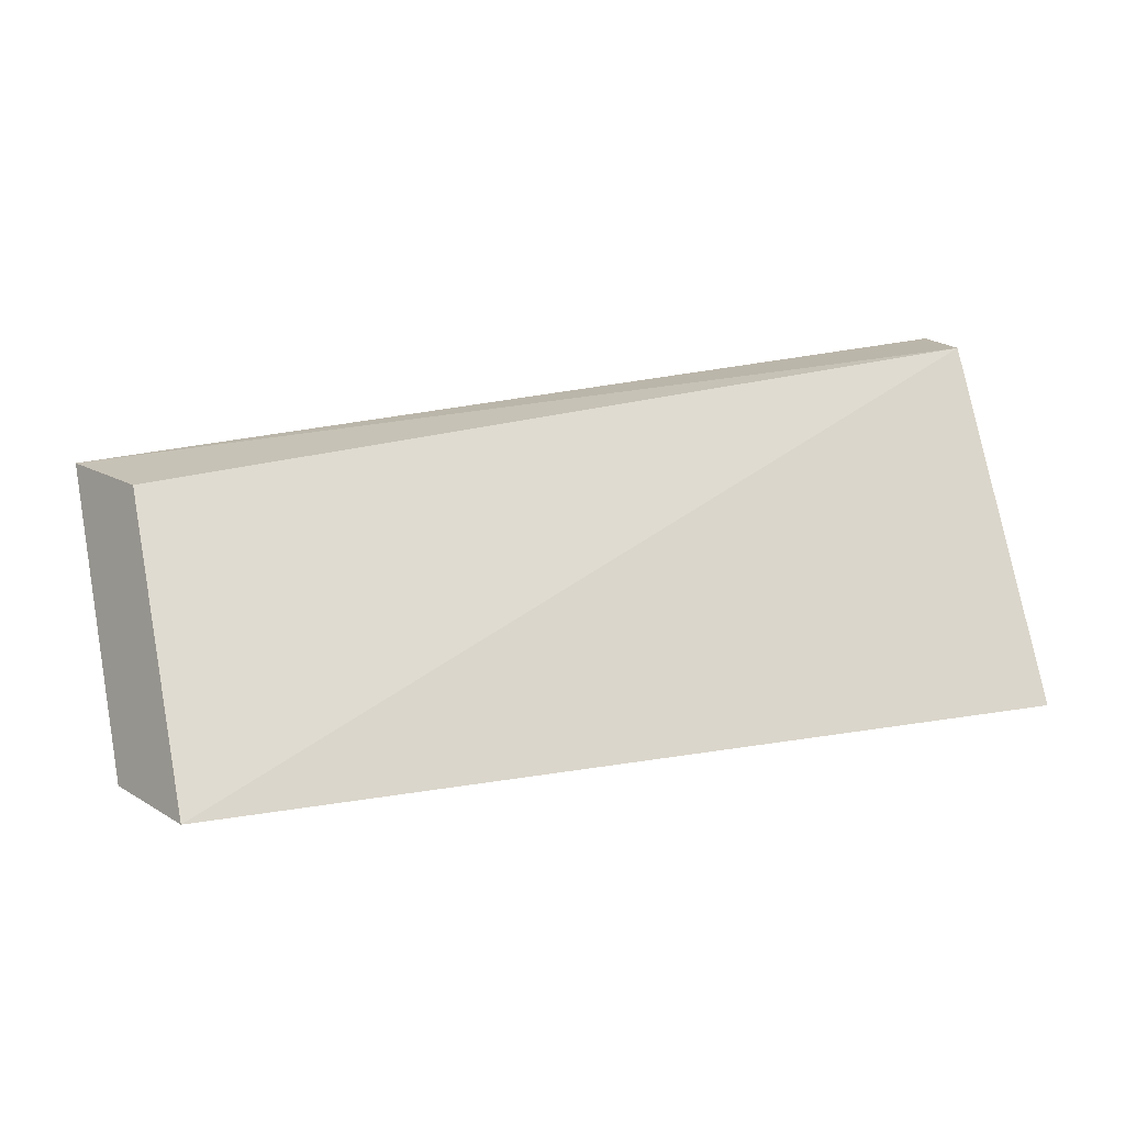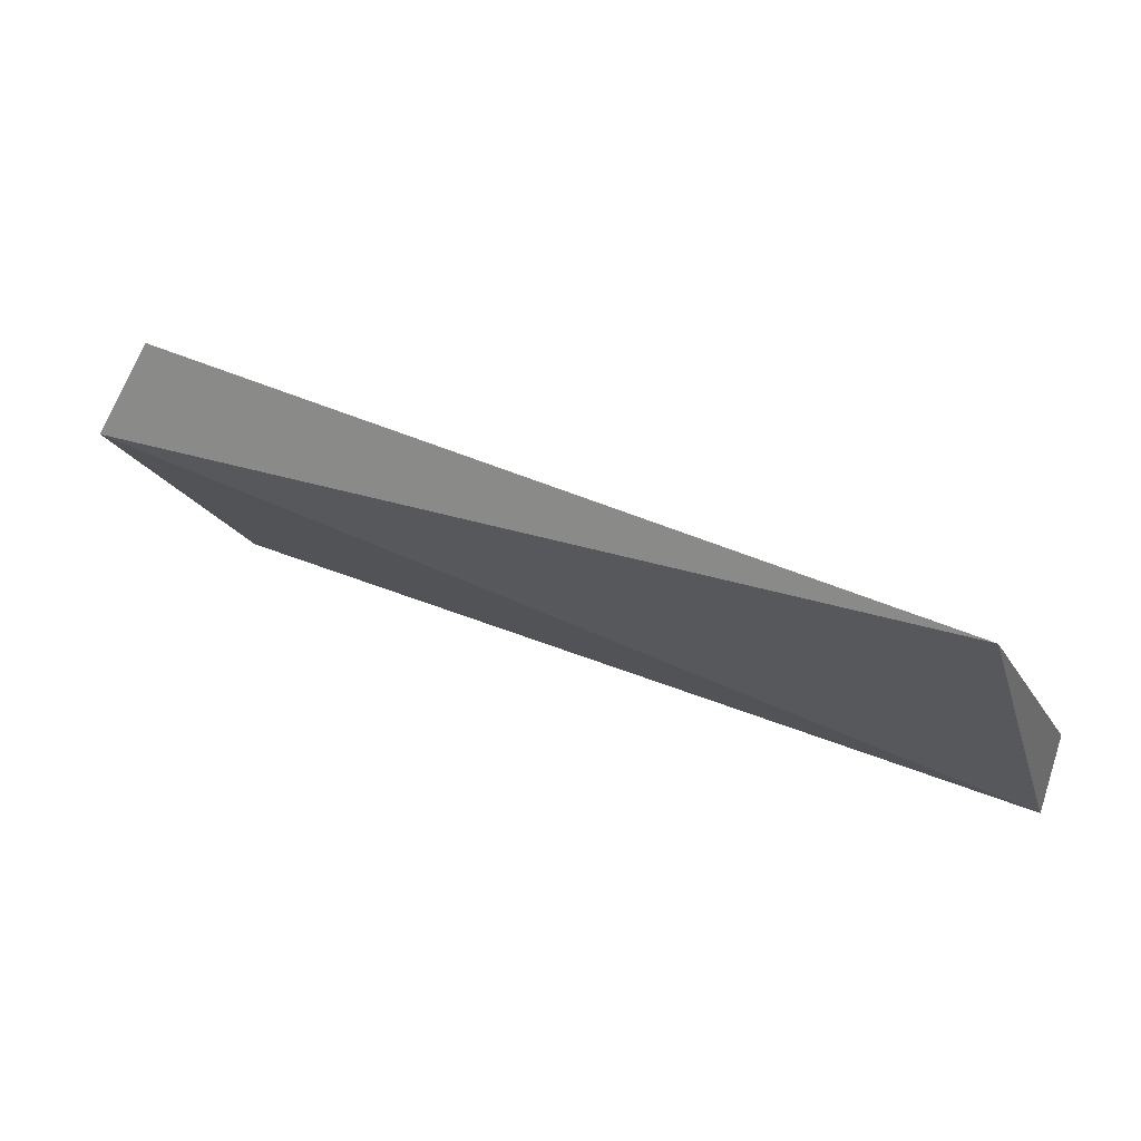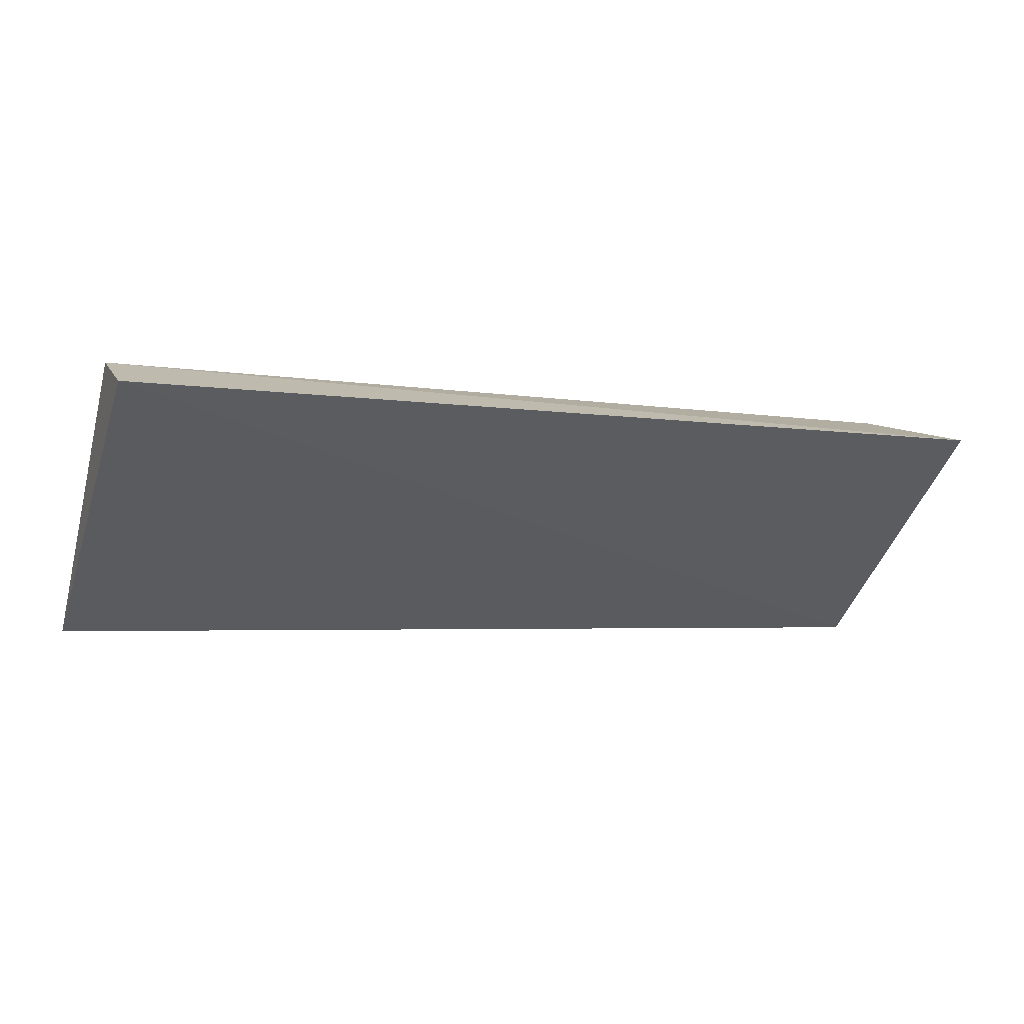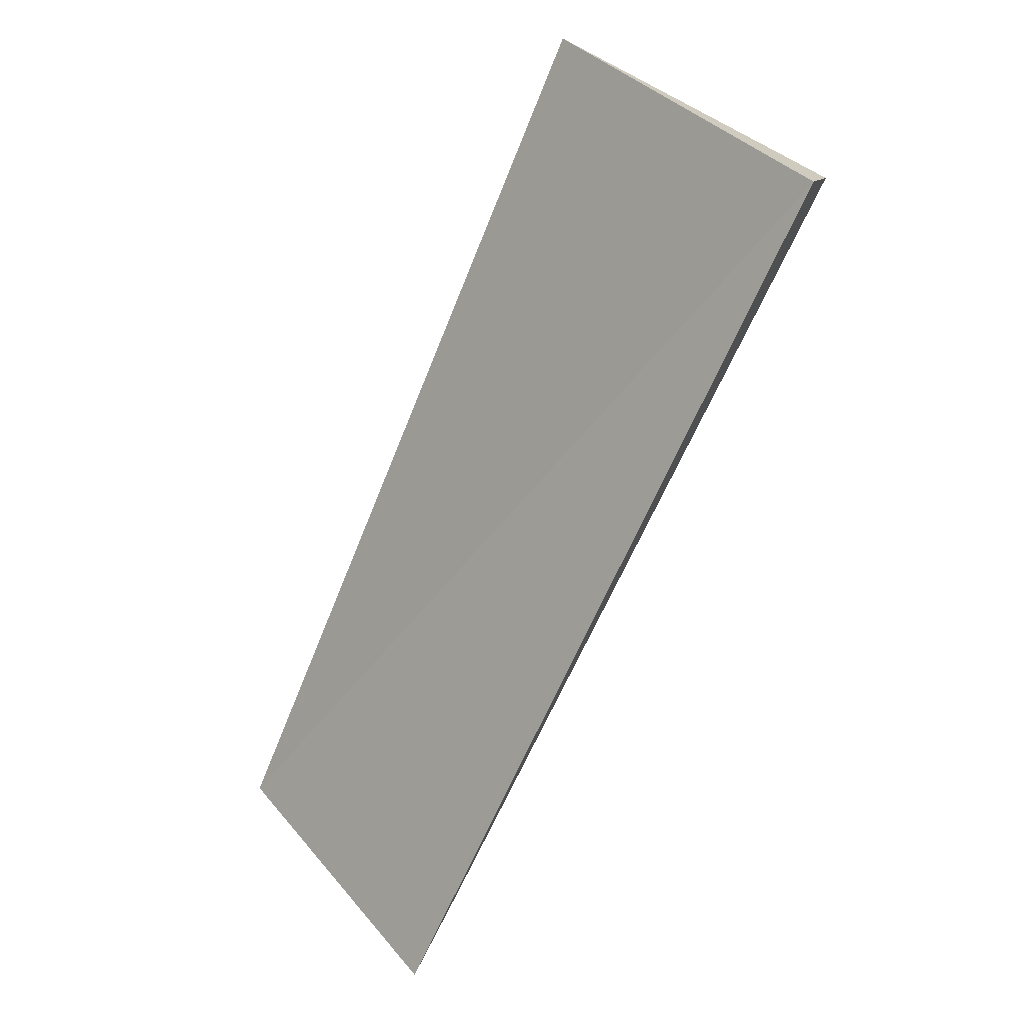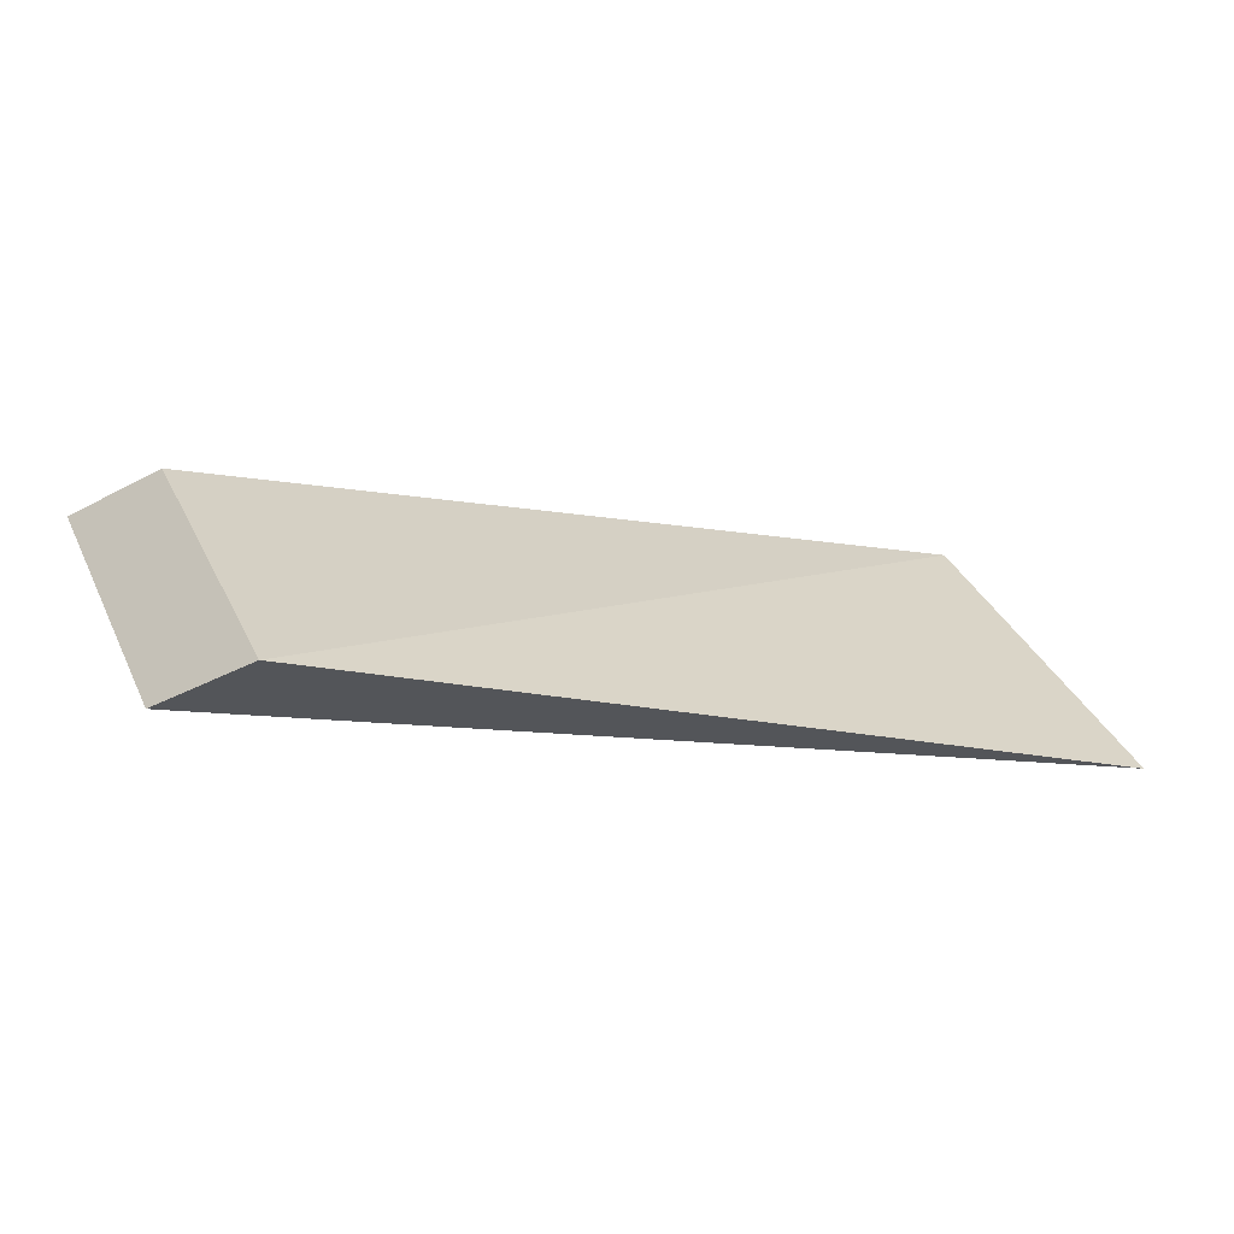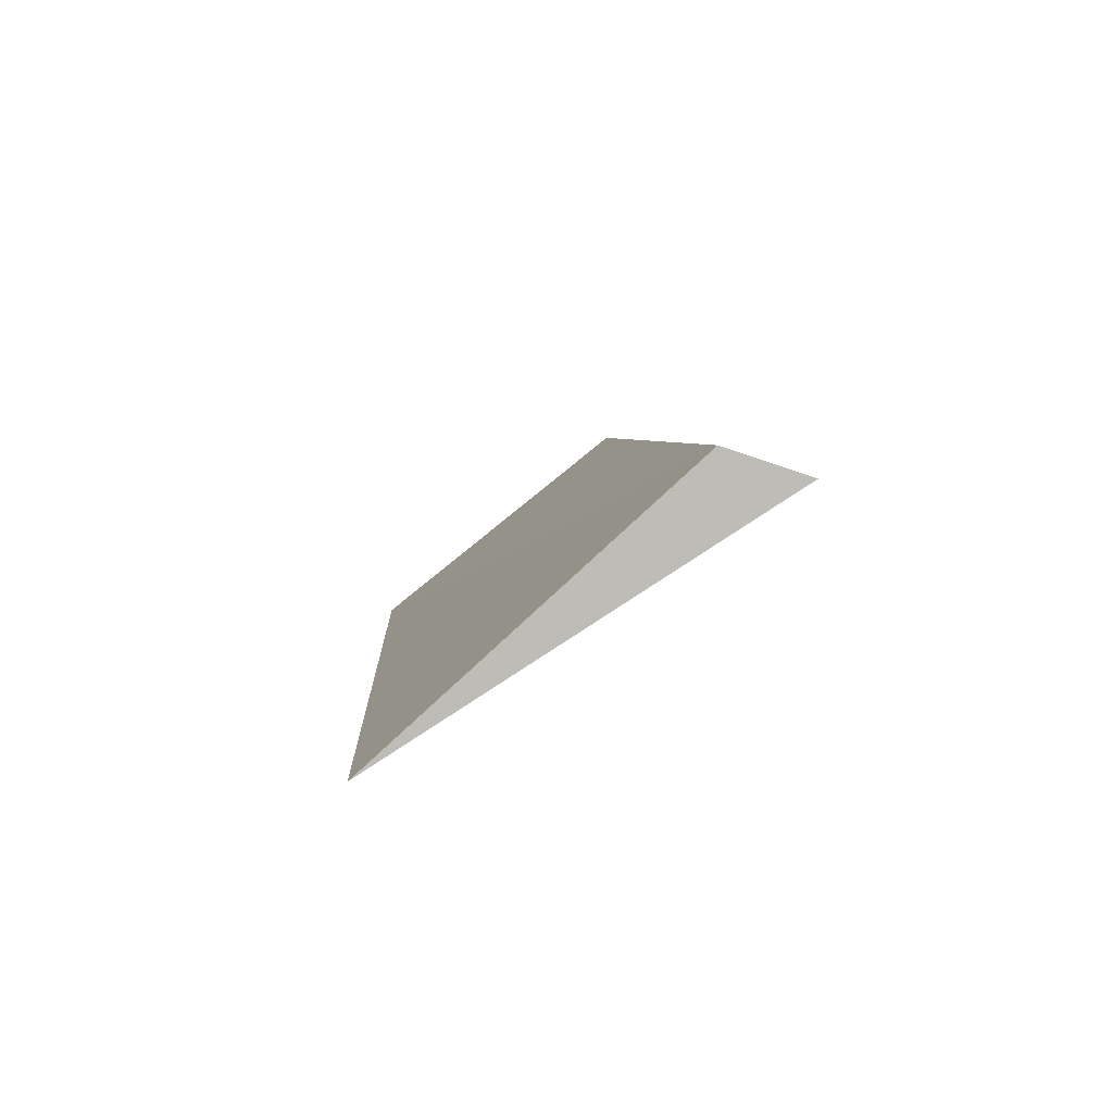
<metadata>
{"format":"obj","ext":"obj","renderer":"f3d","projection":"perspective","resolution":1024,"background":"white","views":[{"elev":32.6,"azim":165.5,"up":"+Z"},{"elev":36.3,"azim":-149.6,"up":"+Y"},{"elev":-2.6,"azim":-21.4,"up":"+Z"},{"elev":-70.1,"azim":-112.5,"up":"+Y"},{"elev":-11.4,"azim":150.8,"up":"+Z"},{"elev":5.6,"azim":-92.5,"up":"+Z"}]}
</metadata>
<code>
v -0.06907 0.2676 0.5138
v -0.06907 0.2077 0.5523
v -0.06907 0.2205 0.5566
v 0.08076 0.2077 0.5481
v 0.08076 0.2505 0.5138
v 0.07219 0.2676 0.5181
v 0.07219 0.2248 0.5523
f 6 1 3
f 1 6 5
f 6 7 5
f 7 4 5
f 4 2 5
f 2 1 5
f 7 6 3
f 4 7 3
f 2 4 3
f 1 2 3

</code>
